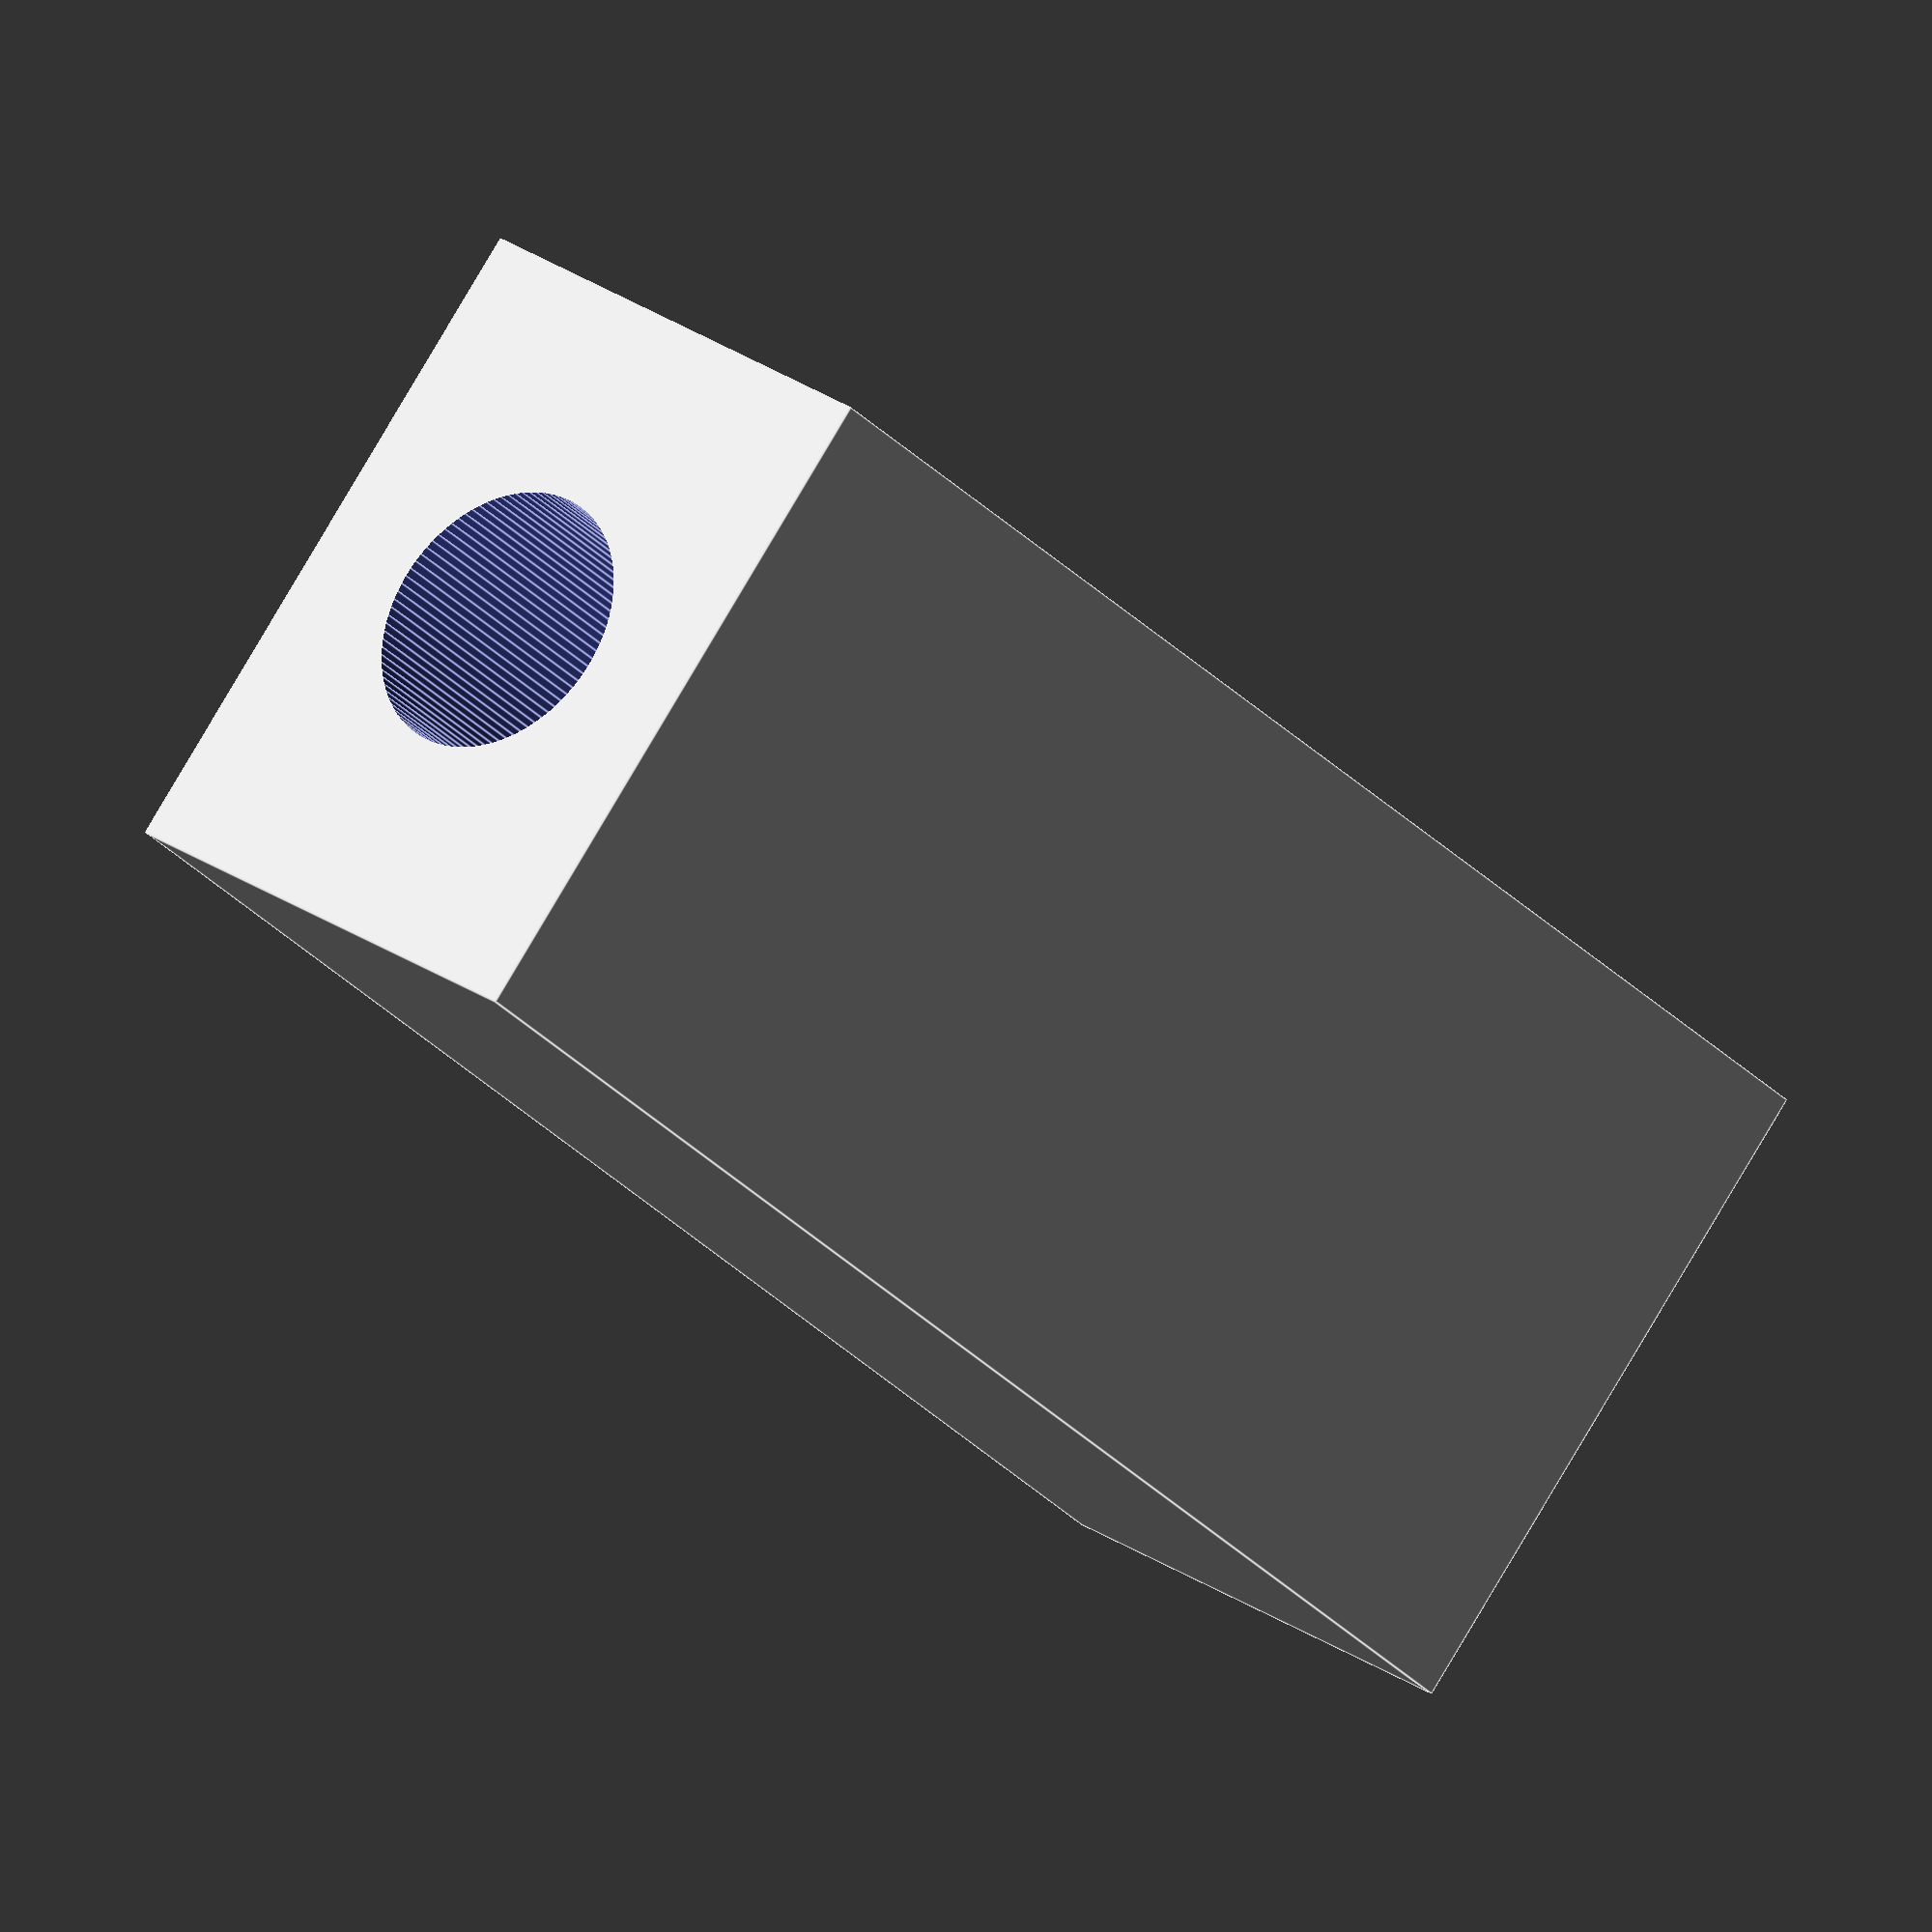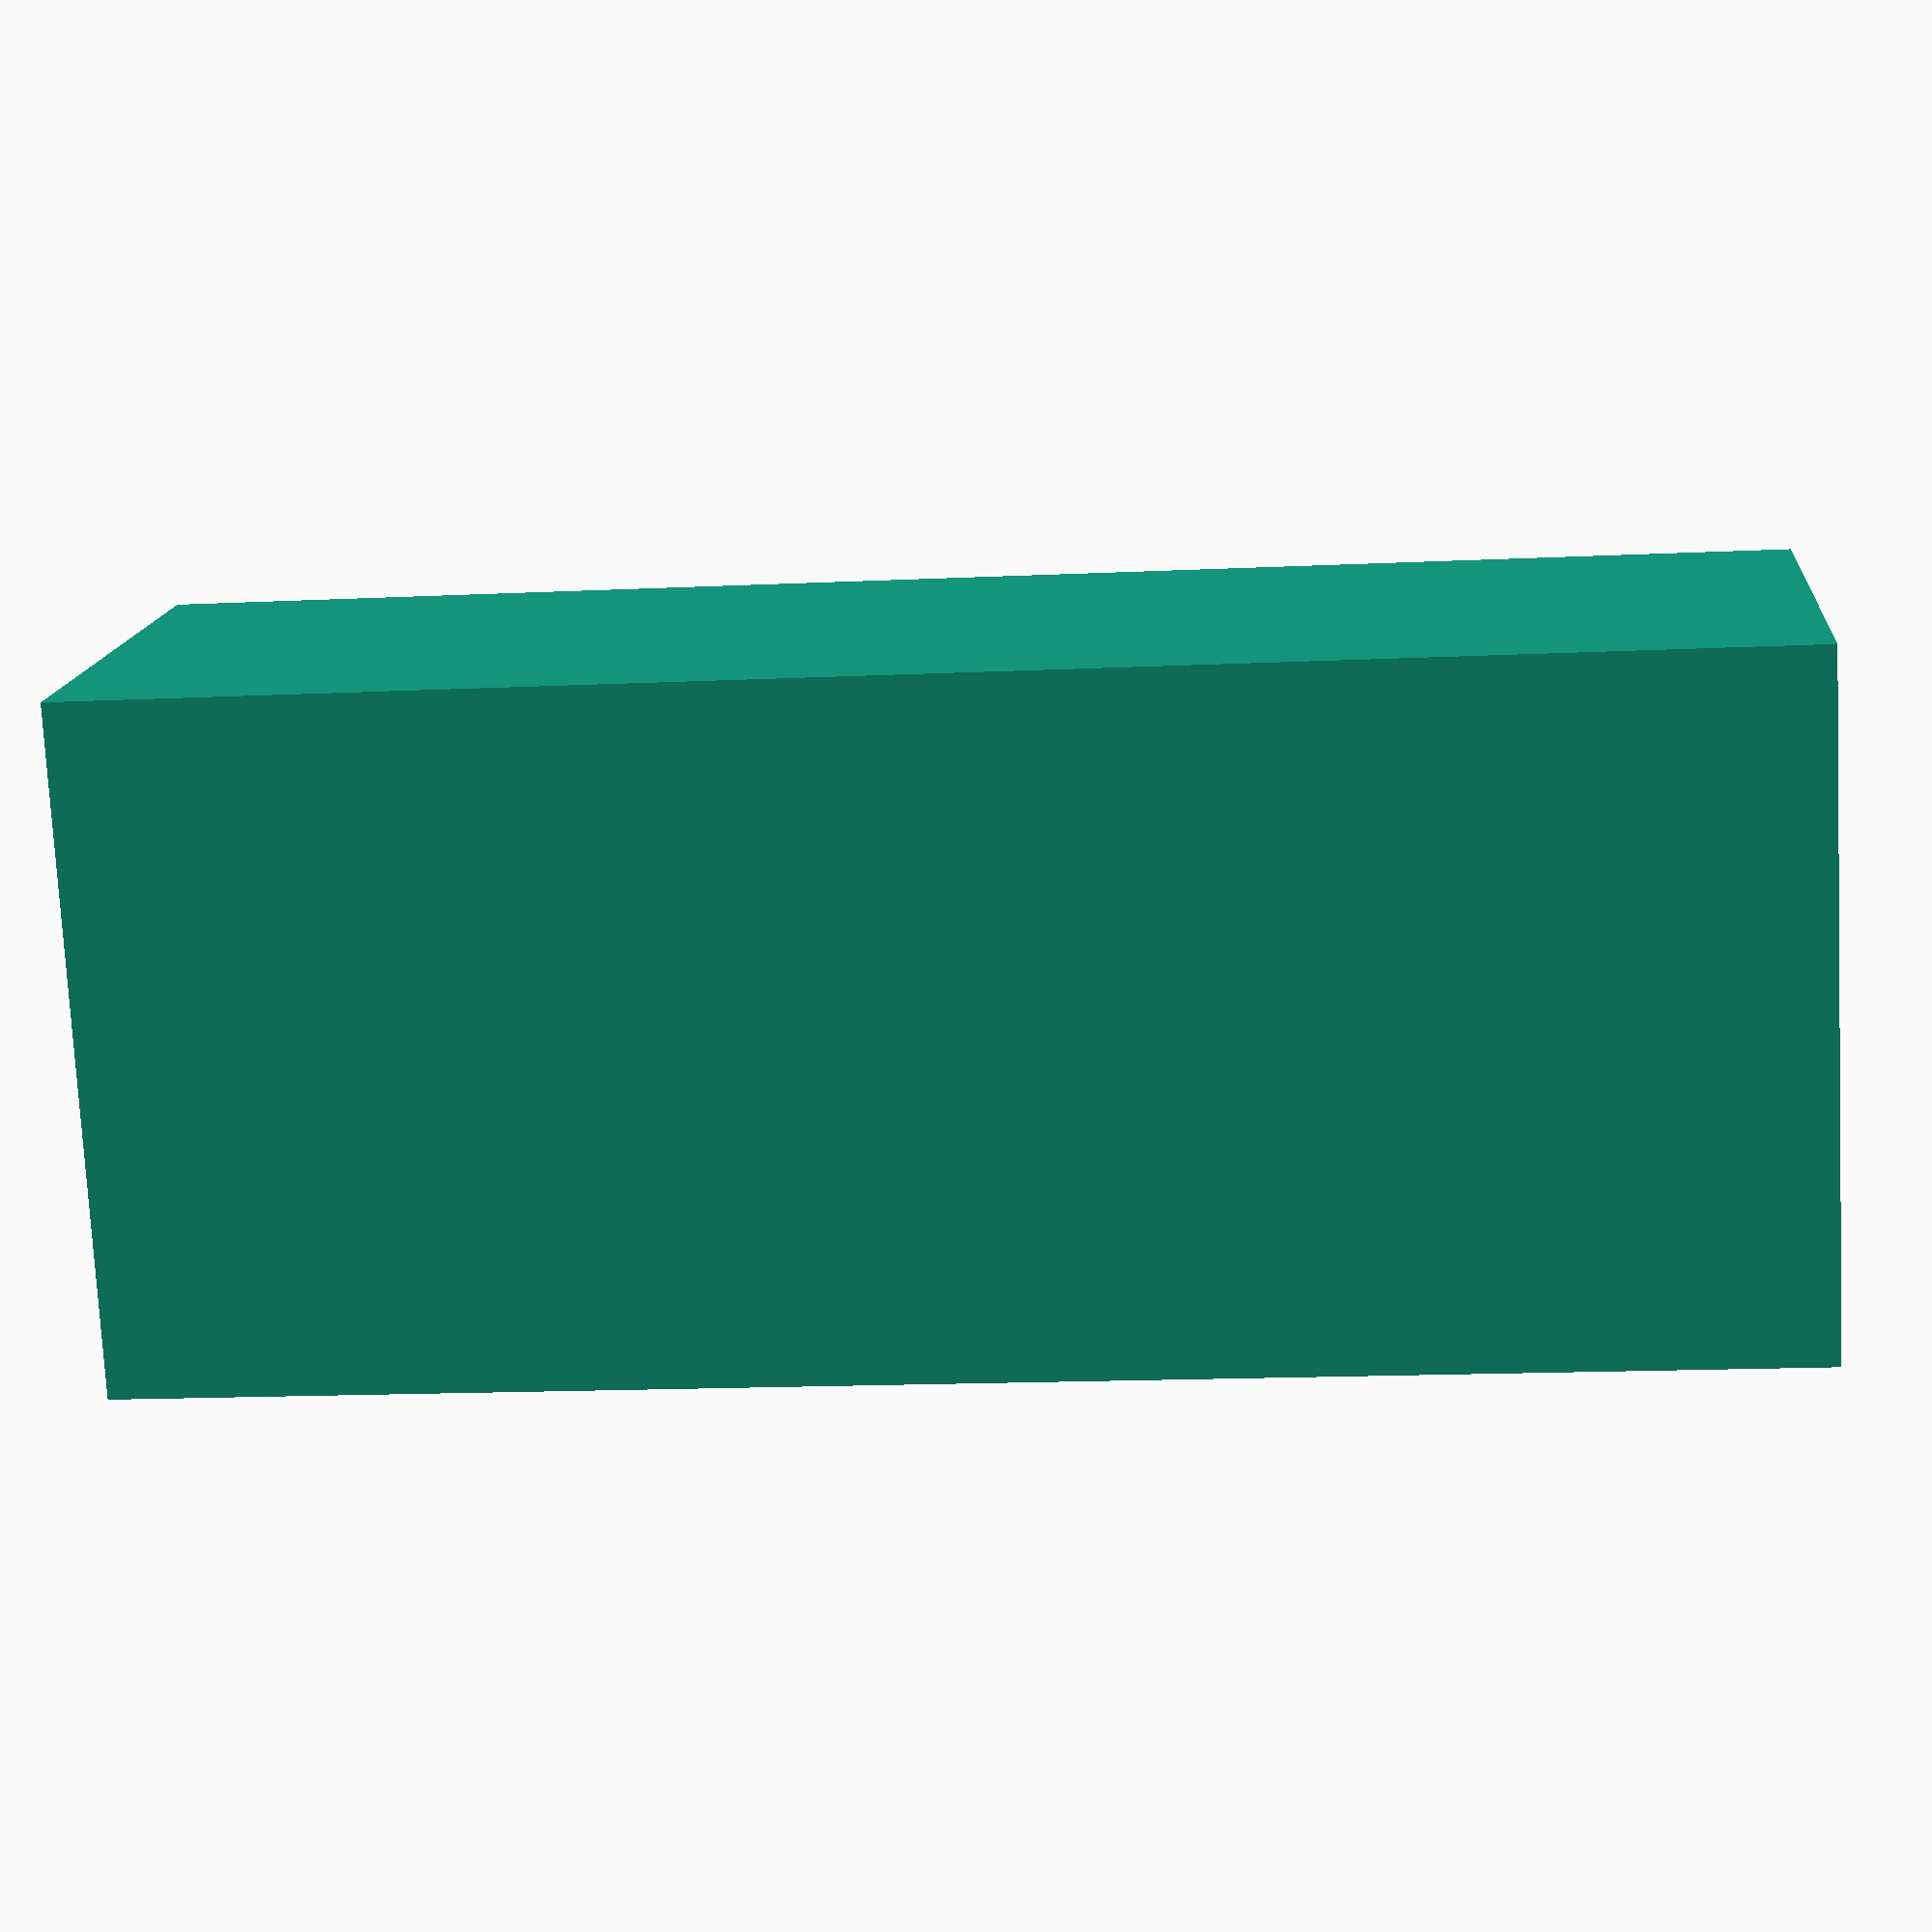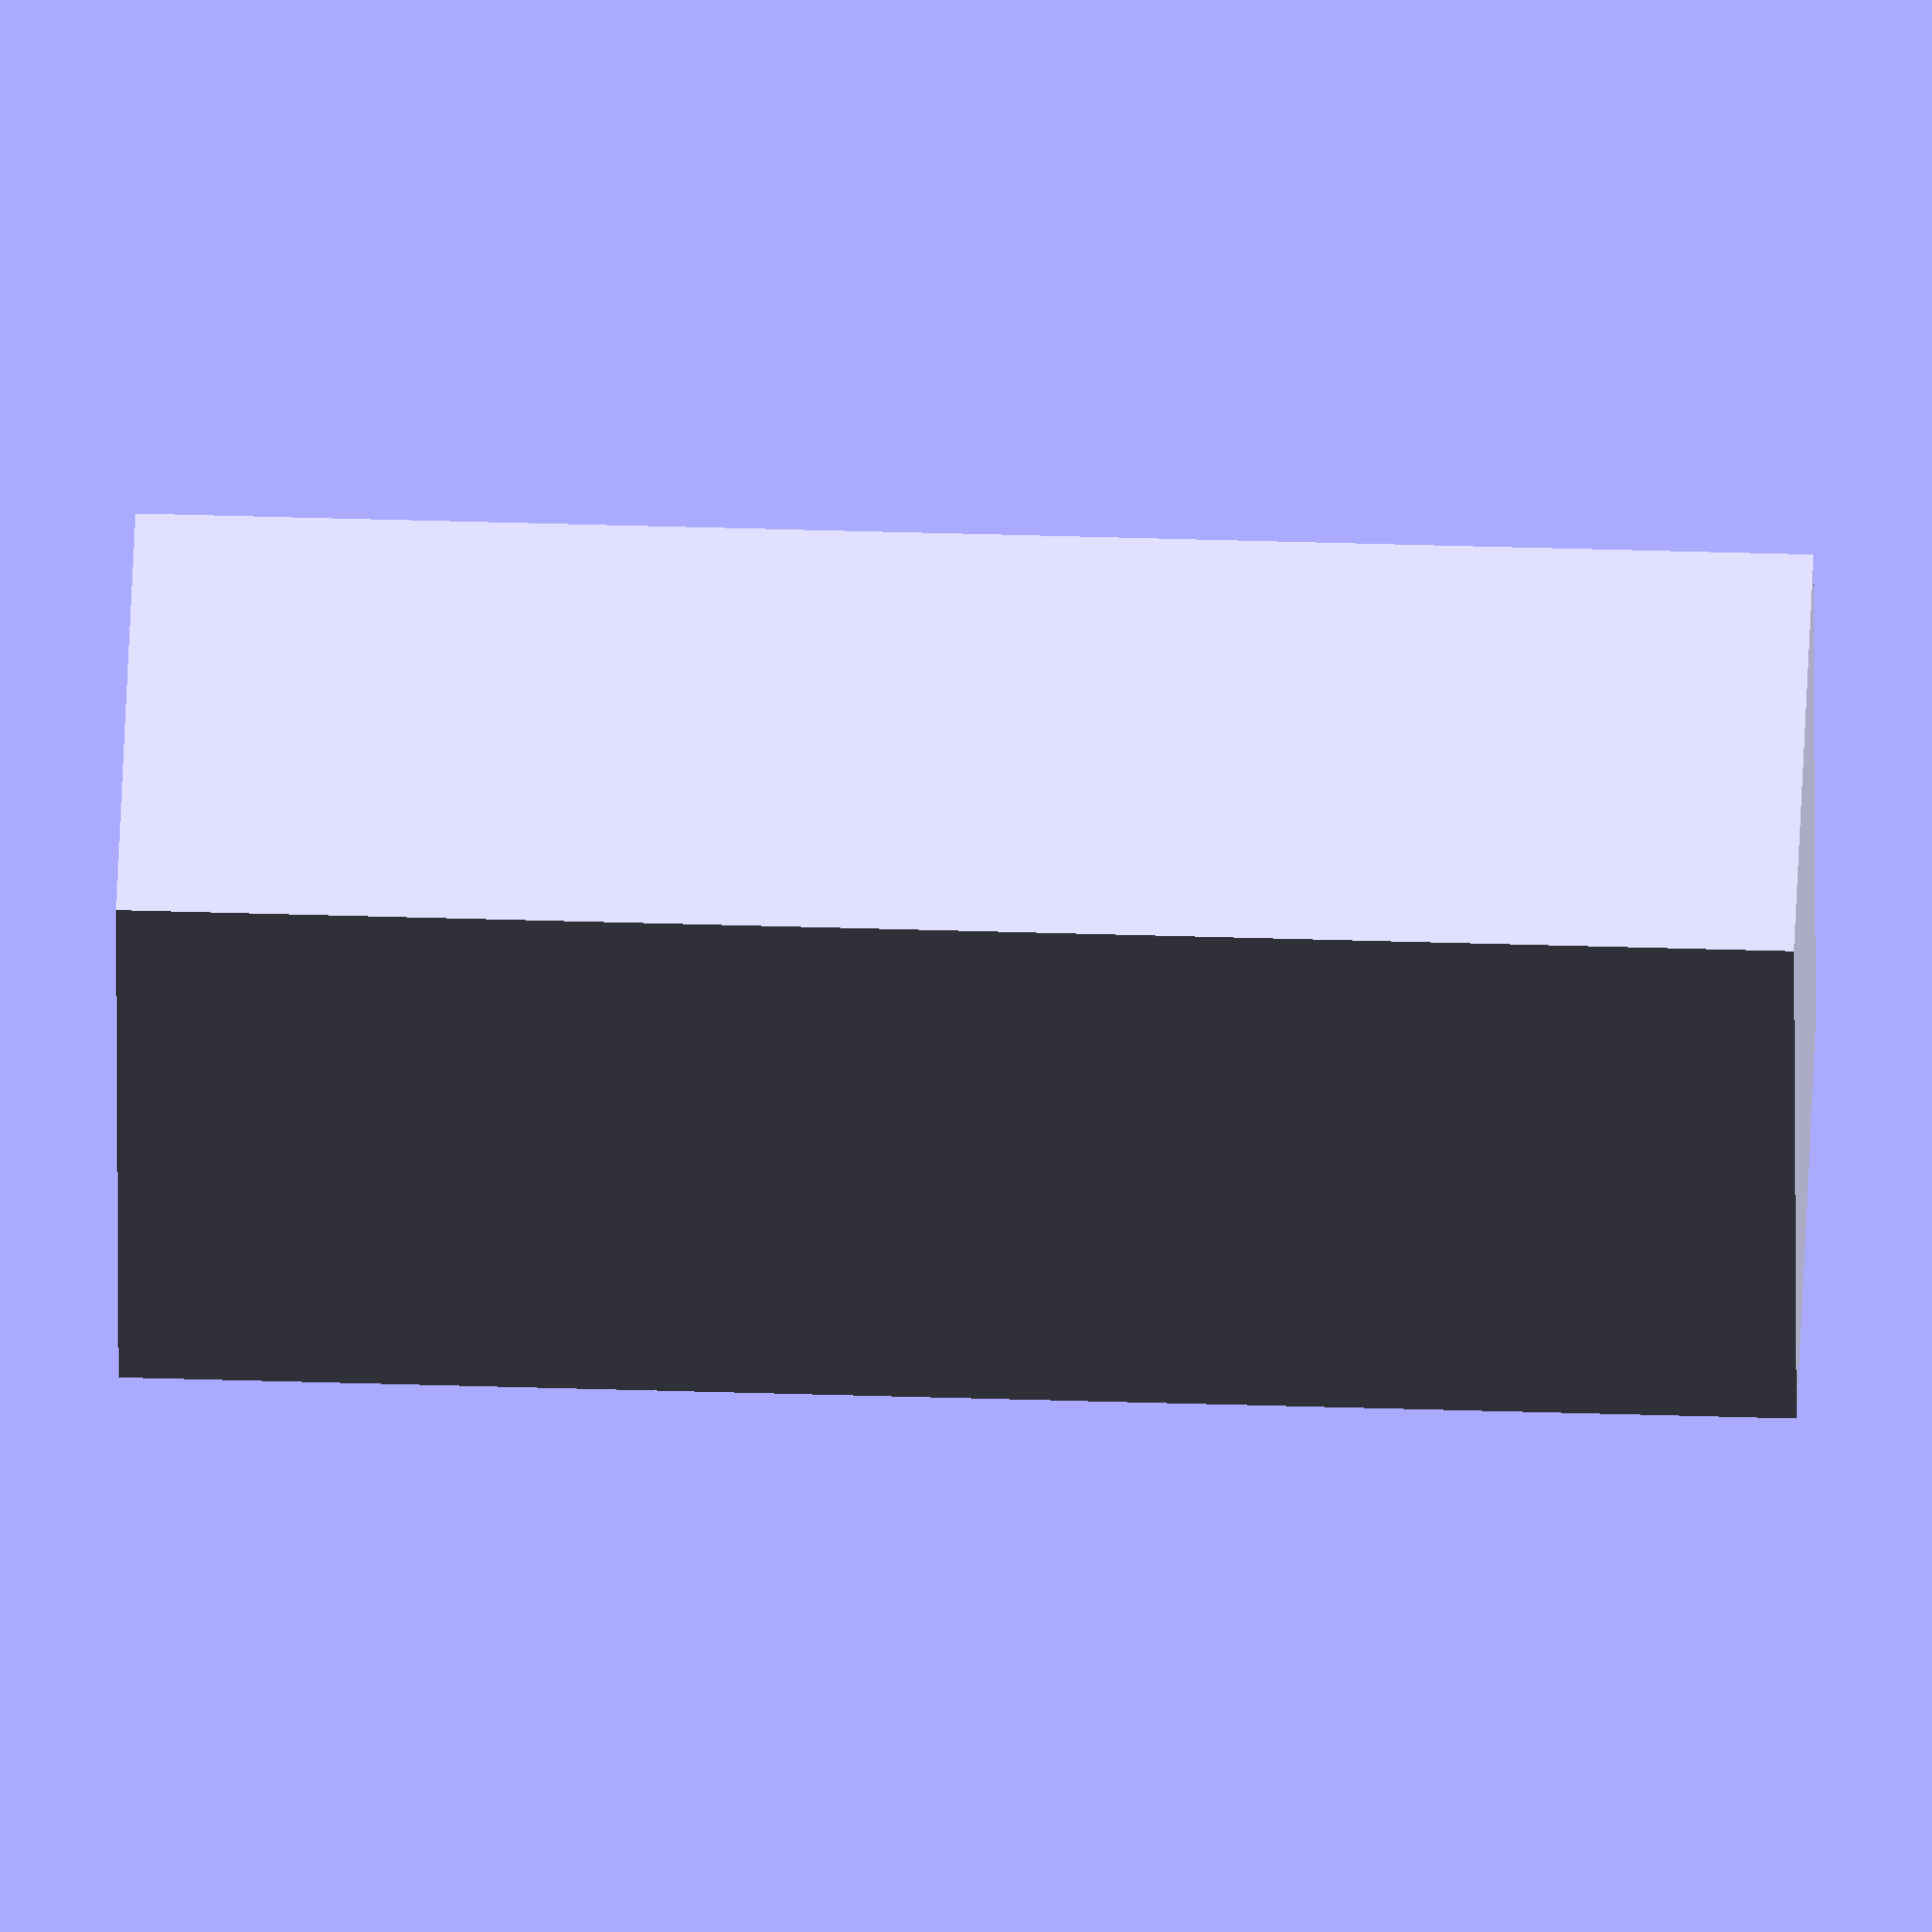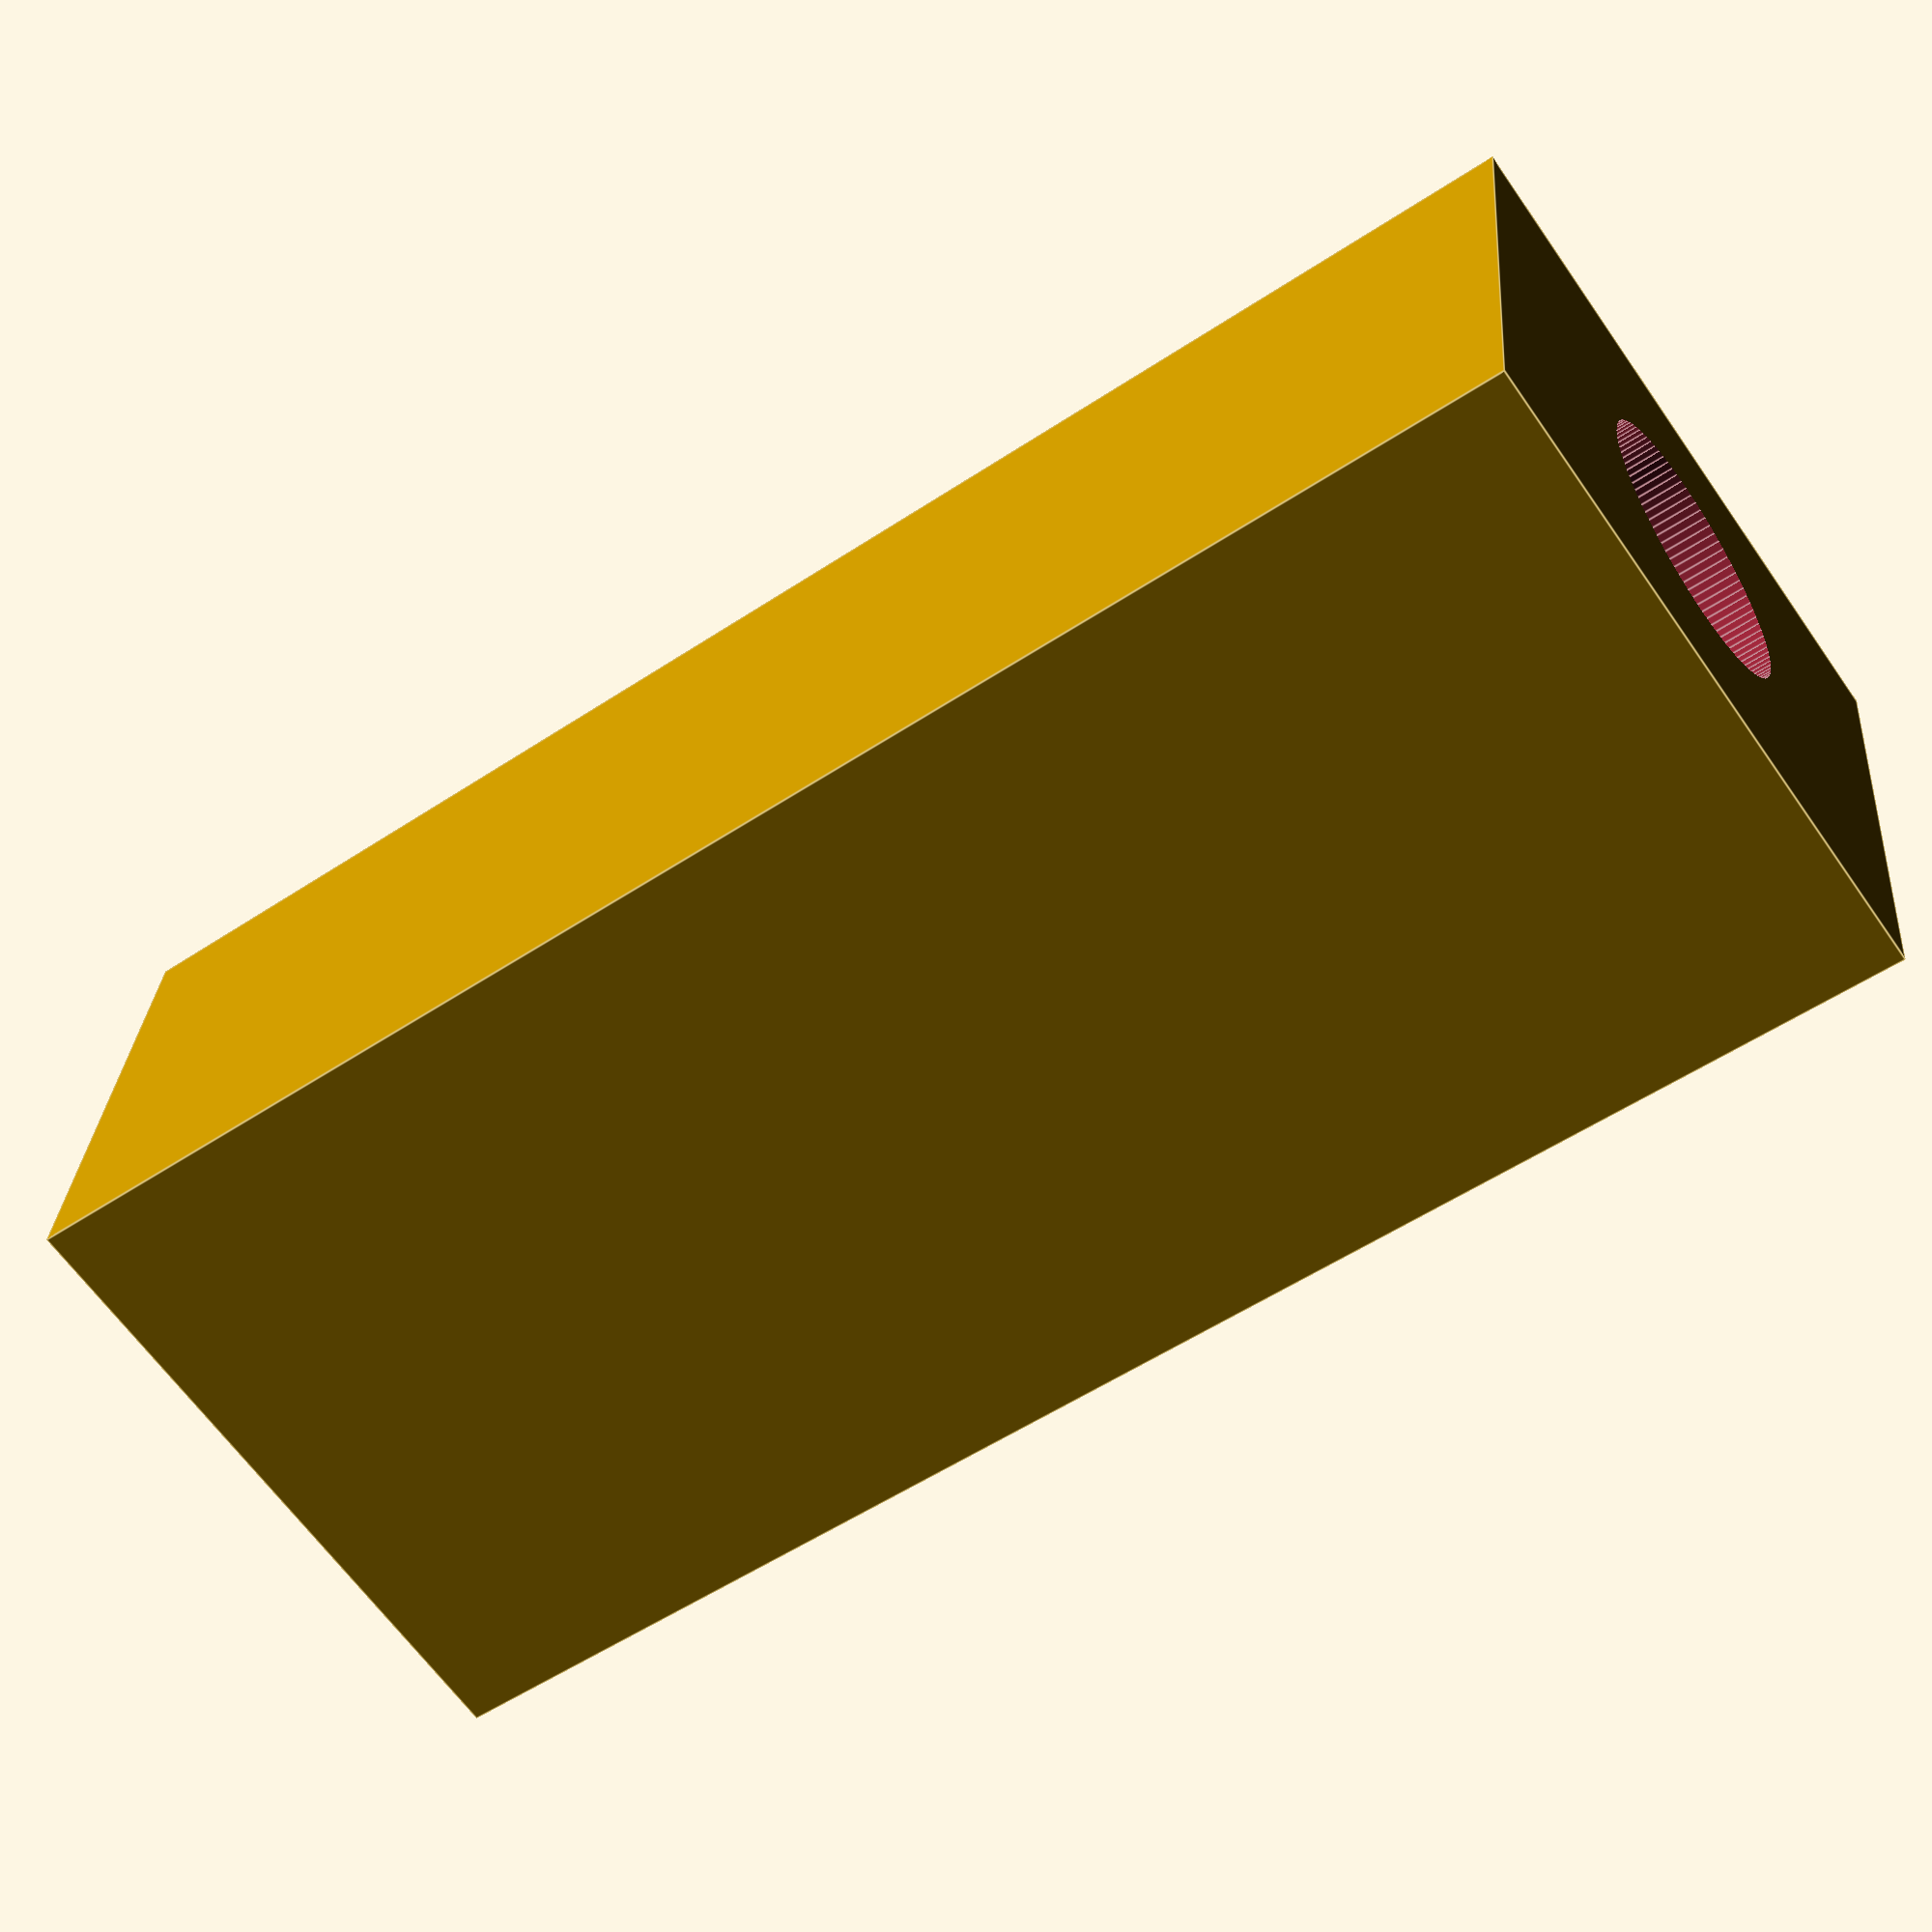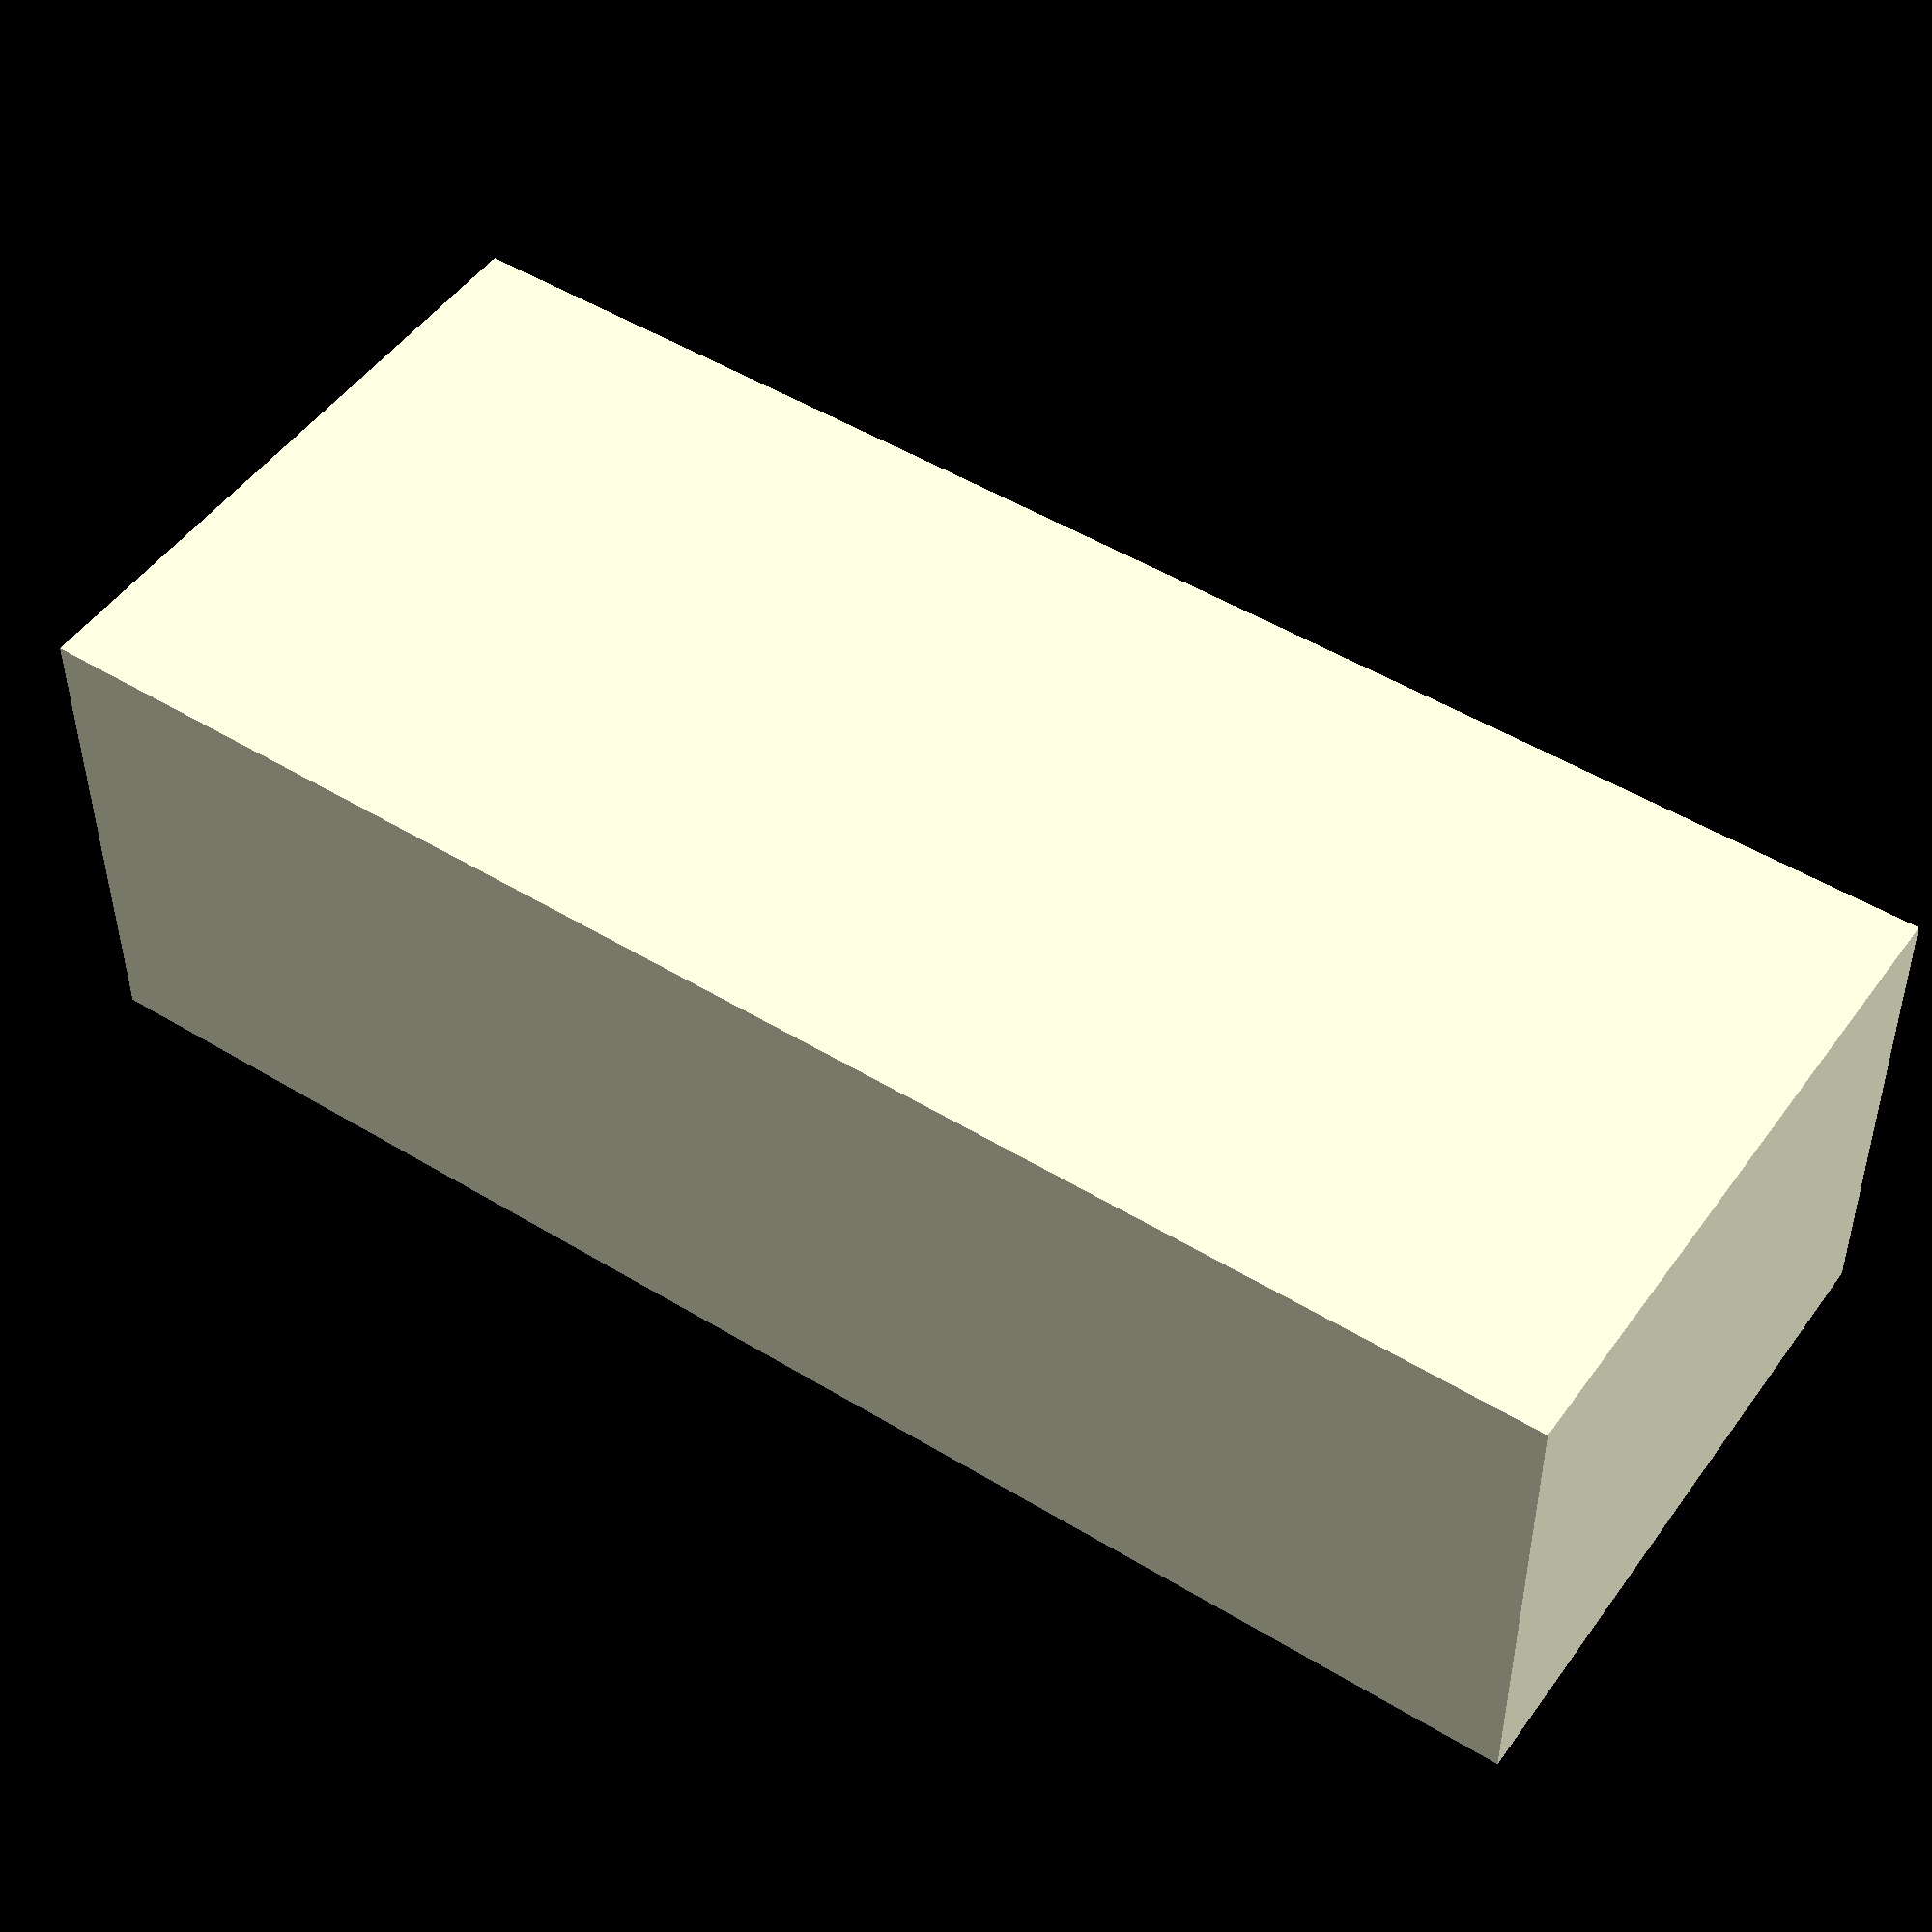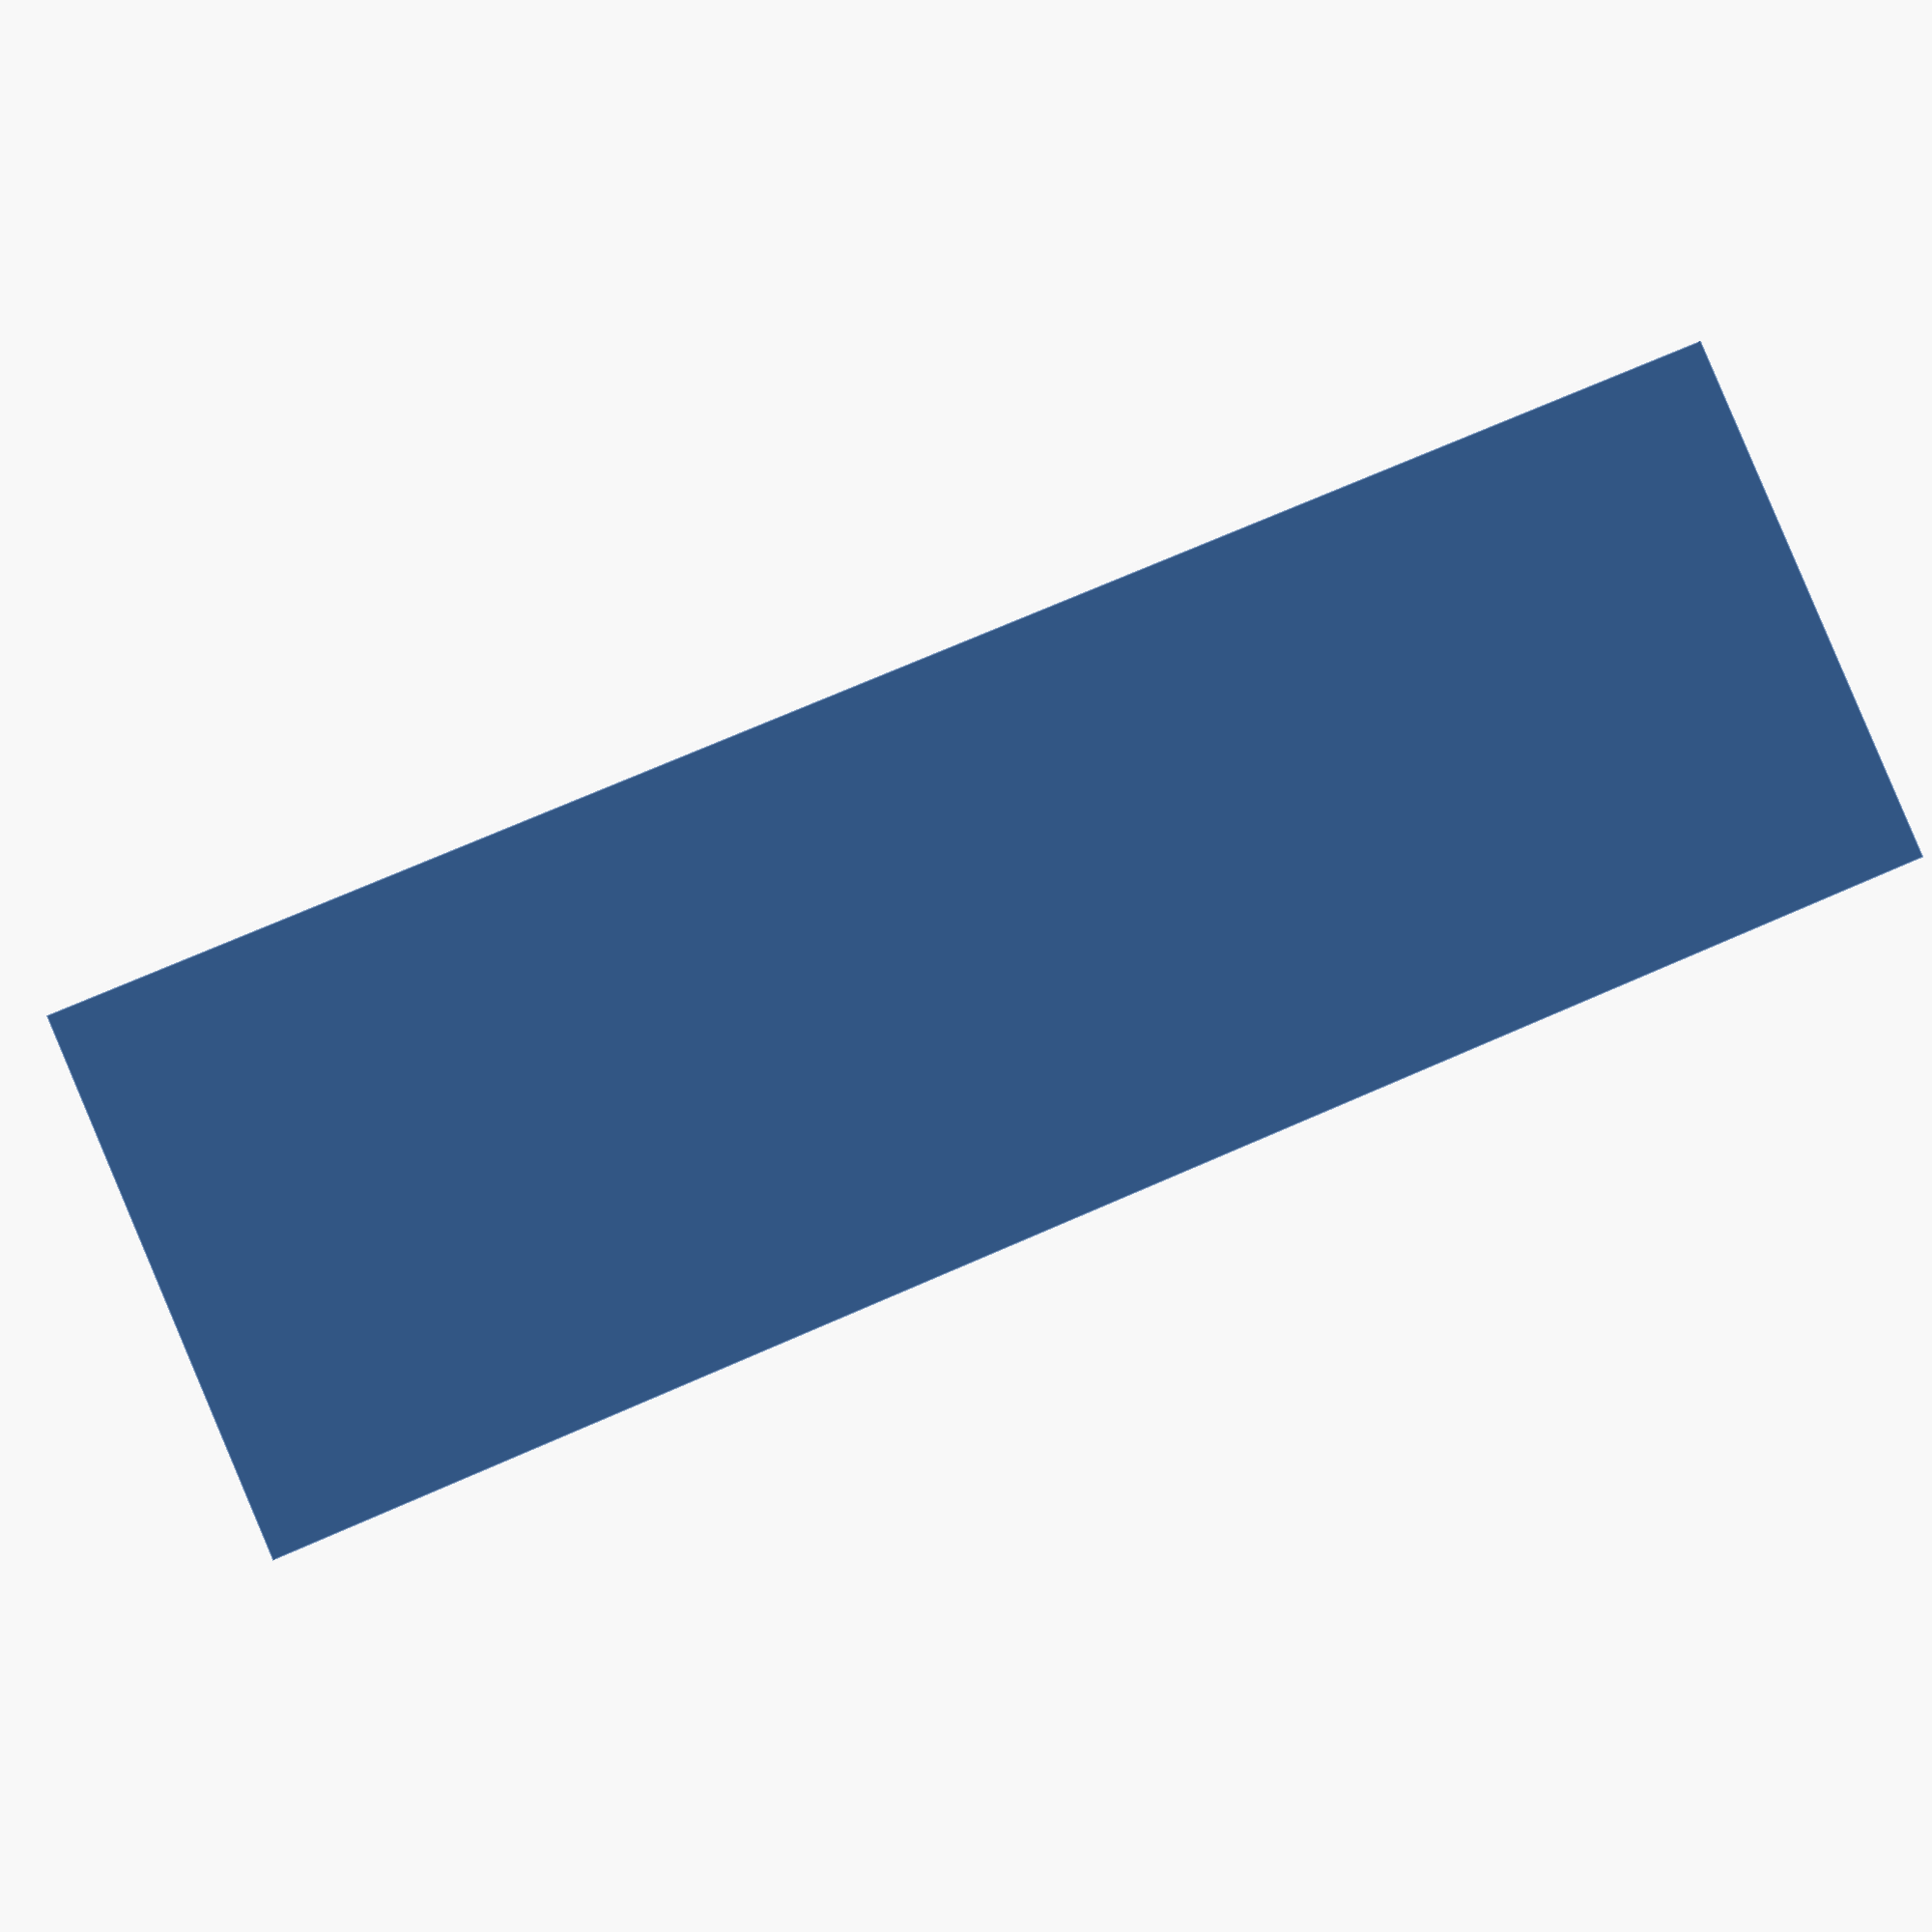
<openscad>
//outter_cylinder_height = 15;
//outter_radius = 2.5;

inner_cylinder_height = 4.5;
inner_radius = 1.75;

//outter_z = outter_cylinder_height/2;
//top_z = outter_cylinder_height;

difference(){
    
//OUTTER BODY
translate([0,0,(10.5)])
    rotate([0,0,0])
cube([8.7,6.7,21], center=true);

//INNER BODY
    translate([0,0,2])
cylinder (inner_cylinder_height,inner_radius,inner_radius,center=true);
}

//TOP 
//%translate([0,0,(top_z)])
//cylinder (1.5, 1.5,1.5);
$fn=100;



</openscad>
<views>
elev=209.8 azim=52.0 roll=326.1 proj=o view=edges
elev=195.9 azim=60.0 roll=264.4 proj=p view=wireframe
elev=138.0 azim=264.2 roll=267.9 proj=o view=solid
elev=234.3 azim=352.5 roll=54.8 proj=p view=edges
elev=130.8 azim=179.7 roll=235.8 proj=p view=solid
elev=288.8 azim=105.2 roll=66.2 proj=p view=edges
</views>
